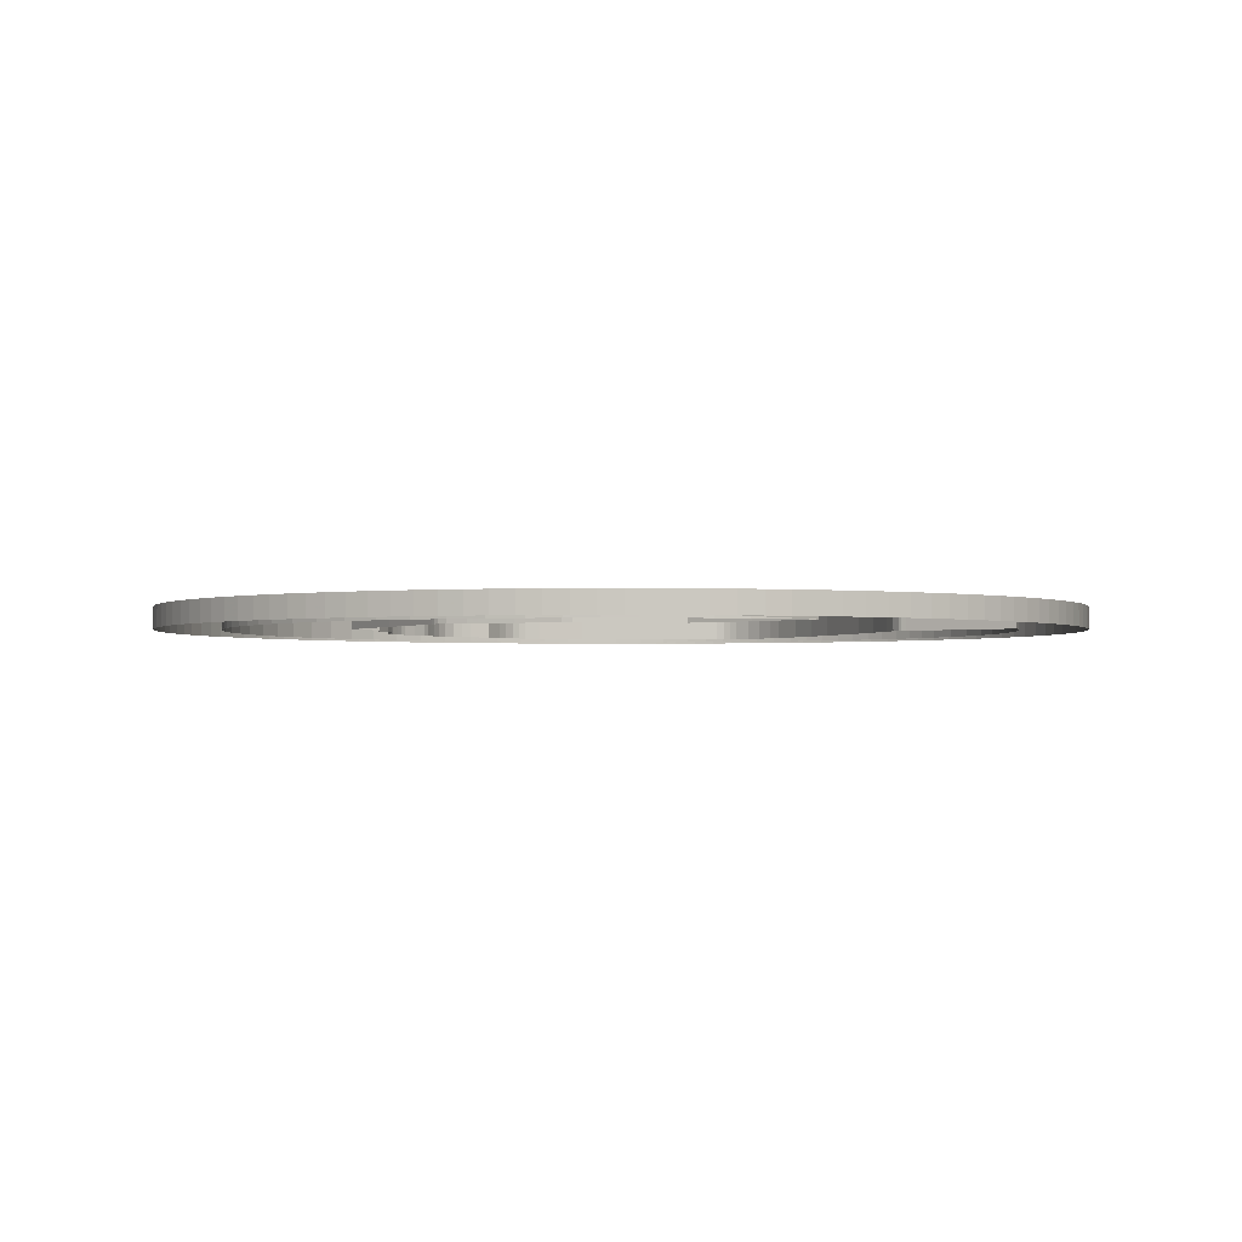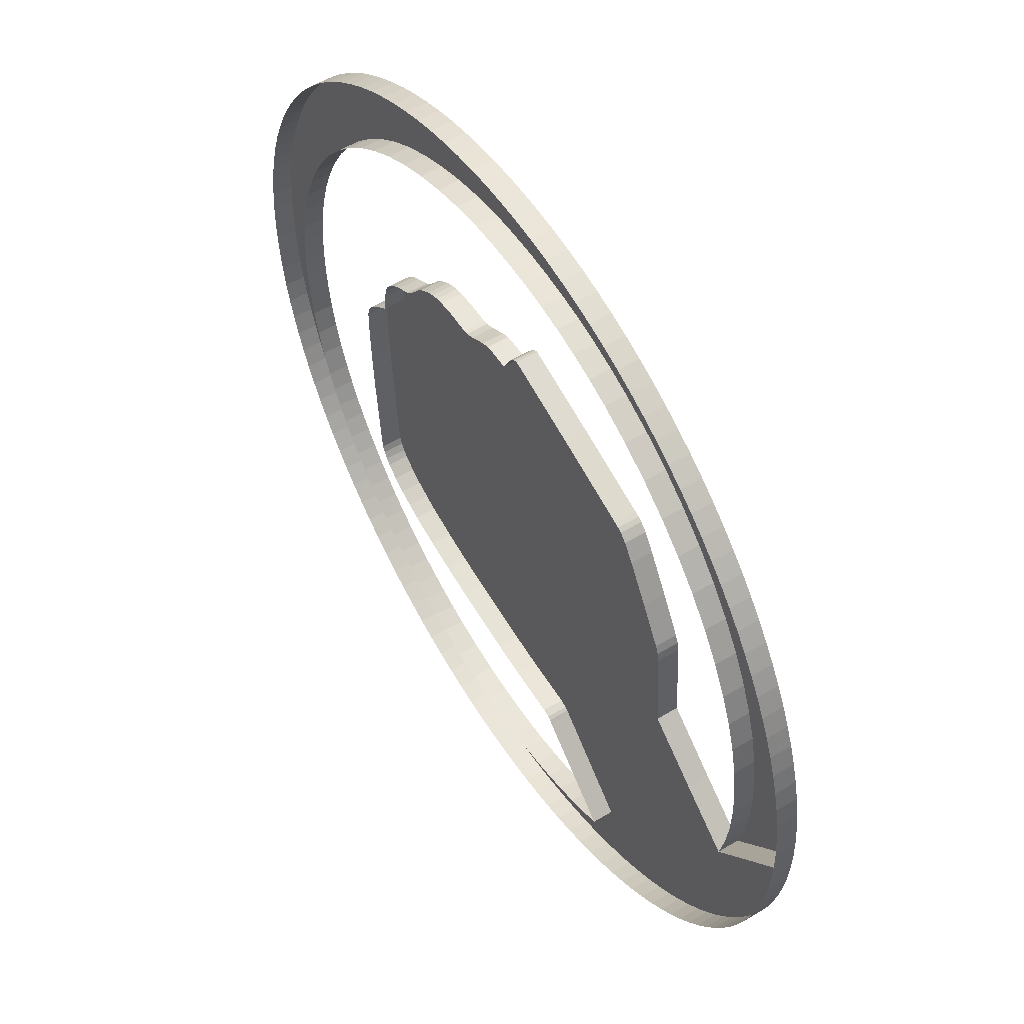
<metadata>
{"format":"obj","ext":"obj","renderer":"f3d","projection":"perspective","resolution":1024,"background":"white","views":[{"elev":-2.0,"azim":77.9,"up":"+Y"},{"elev":54.8,"azim":57.6,"up":"+Z"}]}
</metadata>
<code>
o RockHalf
v 211.9 0 107.8
v 211.7 0 102.4
v 211.7 5 102.4
v 211.9 5 107.8
v 211.3 0 97.1
v 211.3 5 97.1
v 210.7 0 91.85
v 210.7 5 91.85
v 209.8 0 86.68
v 209.8 5 86.68
v 208.6 0 81.6
v 208.6 5 81.6
v 207.2 0 76.62
v 207.2 5 76.62
v 205.5 0 71.75
v 205.5 5 71.75
v 203.7 0 66.98
v 203.7 5 66.98
v 201.6 0 62.34
v 201.6 5 62.34
v 199.3 0 57.81
v 199.3 5 57.81
v 196.8 0 53.42
v 196.8 5 53.42
v 194 0 49.16
v 194 5 49.16
v 191.1 0 45.05
v 191.1 5 45.05
v 188 0 41.08
v 188 5 41.08
v 184.7 0 37.28
v 184.7 5 37.28
v 181.3 0 33.63
v 181.3 5 33.63
v 177.6 0 30.16
v 177.6 5 30.16
v 173.9 0 26.86
v 173.9 5 26.86
v 169.9 0 23.74
v 169.9 5 23.74
v 165.8 0 20.82
v 165.8 5 20.82
v 161.6 0 18.09
v 161.6 5 18.09
v 157.2 0 15.56
v 157.2 5 15.56
v 152.7 0 13.25
v 152.7 5 13.25
v 148.1 0 11.15
v 148.1 5 11.15
v 143.3 0 9.267
v 143.3 5 9.267
v 138.5 0 7.617
v 138.5 5 7.617
v 133.5 0 6.203
v 133.5 5 6.203
v 128.5 0 5.032
v 128.5 5 5.032
v 123.3 0 4.109
v 123.3 5 4.109
v 118.1 0 3.442
v 118.1 5 3.442
v 112.8 0 3.037
v 112.8 5 3.037
v 107.4 0 2.9
v 107.4 5 2.9
v 102 0 3.037
v 102 5 3.037
v 96.72 0 3.442
v 96.72 5 3.442
v 91.49 0 4.109
v 91.49 5 4.109
v 86.34 0 5.032
v 86.34 5 5.032
v 81.29 0 6.203
v 81.29 5 6.203
v 76.33 0 7.617
v 76.33 5 7.617
v 71.47 0 9.267
v 71.47 5 9.267
v 66.73 0 11.15
v 66.73 5 11.15
v 62.1 0 13.25
v 62.1 5 13.25
v 57.59 0 15.56
v 57.59 5 15.56
v 53.22 0 18.09
v 53.22 5 18.09
v 48.98 0 20.82
v 48.98 5 20.82
v 44.88 0 23.74
v 44.88 5 23.74
v 40.93 0 26.86
v 40.93 5 26.86
v 37.14 0 30.16
v 37.14 5 30.16
v 33.51 0 33.63
v 33.51 5 33.63
v 30.05 0 37.28
v 30.05 5 37.28
v 26.77 0 41.08
v 26.77 5 41.08
v 23.66 0 45.05
v 23.66 5 45.05
v 20.75 0 49.16
v 20.75 5 49.16
v 18.03 0 53.42
v 18.03 5 53.42
v 15.52 0 57.81
v 15.52 5 57.81
v 13.21 0 62.34
v 13.21 5 62.34
v 11.11 0 66.98
v 11.11 5 66.98
v 9.242 0 71.75
v 9.242 5 71.75
v 7.599 0 76.62
v 7.599 5 76.62
v 6.191 0 81.6
v 6.191 5 81.6
v 5.024 0 86.68
v 5.024 5 86.68
v 4.104 0 91.85
v 4.104 5 91.85
v 3.44 0 97.1
v 3.44 5 97.1
v 3.036 0 102.4
v 3.036 5 102.4
v 2.9 0 107.8
v 2.9 5 107.8
v 3.036 0 113.2
v 3.036 5 113.2
v 3.44 0 118.6
v 3.44 5 118.6
v 4.104 0 123.8
v 4.104 5 123.8
v 5.024 0 129
v 5.024 5 129
v 6.191 0 134
v 6.191 5 134
v 7.599 0 139
v 7.599 5 139
v 9.242 0 143.9
v 9.242 5 143.9
v 11.11 0 148.7
v 11.11 5 148.7
v 13.21 0 153.3
v 13.21 5 153.3
v 15.52 0 157.8
v 15.52 5 157.8
v 18.03 0 162.2
v 18.03 5 162.2
v 20.75 0 166.5
v 20.75 5 166.5
v 23.66 0 170.6
v 23.66 5 170.6
v 26.77 0 174.6
v 26.77 5 174.6
v 30.05 0 178.4
v 30.05 5 178.4
v 33.51 0 182
v 33.51 5 182
v 37.14 0 185.5
v 37.14 5 185.5
v 40.93 0 188.8
v 40.93 5 188.8
v 44.88 0 191.9
v 44.88 5 191.9
v 48.98 0 194.8
v 48.98 5 194.8
v 53.22 0 197.6
v 53.22 5 197.6
v 57.59 0 200.1
v 57.59 5 200.1
v 62.1 0 202.4
v 62.1 5 202.4
v 66.73 0 204.5
v 66.73 5 204.5
v 71.47 0 206.4
v 71.47 5 206.4
v 76.33 0 208
v 76.33 5 208
v 81.29 0 209.4
v 81.29 5 209.4
v 86.34 0 210.6
v 86.34 5 210.6
v 91.49 0 211.5
v 91.49 5 211.5
v 96.72 0 212.2
v 96.72 5 212.2
v 102 0 212.6
v 102 5 212.6
v 107.4 0 212.8
v 107.4 5 212.8
v 112.8 0 212.6
v 112.8 5 212.6
v 118.1 0 212.2
v 118.1 5 212.2
v 123.3 0 211.5
v 123.3 5 211.5
v 128.5 0 210.6
v 128.5 5 210.6
v 133.5 0 209.4
v 133.5 5 209.4
v 138.5 0 208
v 138.5 5 208
v 143.3 0 206.4
v 143.3 5 206.4
v 148.1 0 204.5
v 148.1 5 204.5
v 152.7 0 202.4
v 152.7 5 202.4
v 157.2 0 200.1
v 157.2 5 200.1
v 161.6 0 197.6
v 161.6 5 197.6
v 165.8 0 194.8
v 165.8 5 194.8
v 169.9 0 191.9
v 169.9 5 191.9
v 173.9 0 188.8
v 173.9 5 188.8
v 177.6 0 185.5
v 177.6 5 185.5
v 181.3 0 182
v 181.3 5 182
v 184.7 0 178.4
v 184.7 5 178.4
v 188 0 174.6
v 188 5 174.6
v 191.1 0 170.6
v 191.1 5 170.6
v 194 0 166.5
v 194 5 166.5
v 196.8 0 162.2
v 196.8 5 162.2
v 199.3 0 157.8
v 199.3 5 157.8
v 201.6 0 153.3
v 201.6 5 153.3
v 203.7 0 148.7
v 203.7 5 148.7
v 205.5 0 143.9
v 205.5 5 143.9
v 207.2 0 139
v 207.2 5 139
v 208.6 0 134
v 208.6 5 134
v 209.8 0 129
v 209.8 5 129
v 210.7 0 123.8
v 210.7 5 123.8
v 211.3 0 118.6
v 211.3 5 118.6
v 211.7 0 113.2
v 211.7 5 113.2
v 194.6 0 86.8
v 194.6 5 86.8
v 196.1 0 94
v 196.1 5 94
v 197 0 101.3
v 197 5 101.3
v 197.2 0 108.7
v 197.2 5 108.7
v 196.9 0 116
v 196.9 5 116
v 195.9 0 123.3
v 195.9 5 123.3
v 194.4 0 130.5
v 194.4 5 130.5
v 192.2 0 137.6
v 192.2 5 137.6
v 189.6 0 144.4
v 189.6 5 144.4
v 185.9 0 151.7
v 185.9 5 151.7
v 181.6 0 158.6
v 181.6 5 158.6
v 176.7 0 165.1
v 176.7 5 165.1
v 171.2 0 171.1
v 171.2 5 171.1
v 165.2 0 176.6
v 165.2 5 176.6
v 158.8 0 181.6
v 158.8 5 181.6
v 151.9 0 186
v 151.9 5 186
v 144.7 0 189.7
v 144.7 5 189.7
v 139.1 0 192
v 139.1 5 192
v 133.5 0 193.9
v 133.5 5 193.9
v 127.7 0 195.4
v 127.7 5 195.4
v 121.8 0 196.5
v 121.8 5 196.5
v 115.9 0 197.2
v 115.9 5 197.2
v 109.9 0 197.5
v 109.9 5 197.5
v 104 0 197.5
v 104 5 197.5
v 98 0 197.2
v 98 5 197.2
v 90.7 0 196
v 90.7 5 196
v 83.52 0 194.3
v 83.52 5 194.3
v 76.5 0 192
v 76.5 5 192
v 69.69 0 189.2
v 69.69 5 189.2
v 63.13 0 185.8
v 63.13 5 185.8
v 56.87 0 181.9
v 56.87 5 181.9
v 50.96 0 177.5
v 50.96 5 177.5
v 45.45 0 172.6
v 45.45 5 172.6
v 40.41 0 167.3
v 40.41 5 167.3
v 35.83 0 161.7
v 35.83 5 161.7
v 31.71 0 155.7
v 31.71 5 155.7
v 28.1 0 149.4
v 28.1 5 149.4
v 25 0 142.9
v 25 5 142.9
v 22.45 0 136.1
v 22.45 5 136.1
v 20.46 0 129.1
v 20.46 5 129.1
v 19.05 0 122
v 19.05 5 122
v 18.33 0 115.7
v 18.33 5 115.7
v 18.04 0 109.3
v 18.04 5 109.3
v 18.17 0 103
v 18.17 5 103
v 18.73 0 96.68
v 18.73 5 96.68
v 19.73 0 90.42
v 19.73 5 90.42
v 21.17 0 84.25
v 21.17 5 84.25
v 23.06 0 78.2
v 23.06 5 78.2
v 25.4 0 72.3
v 25.4 5 72.3
v 27.36 0 68.03
v 27.36 5 68.03
v 29.56 0 63.88
v 29.56 5 63.88
v 31.98 0 59.86
v 31.98 5 59.86
v 34.61 0 55.98
v 34.61 5 55.98
v 37.45 0 52.23
v 37.45 5 52.23
v 40.47 0 48.65
v 40.47 5 48.65
v 43.68 0 45.22
v 43.68 5 45.22
v 47.07 0 41.96
v 47.07 5 41.96
v 50.62 0 38.88
v 50.62 5 38.88
v 54.32 0 35.99
v 54.32 5 35.99
v 58.16 0 33.29
v 58.16 5 33.29
v 62.14 0 30.79
v 62.14 5 30.79
v 66.24 0 28.51
v 66.24 5 28.51
v 70.46 0 26.44
v 70.46 5 26.44
v 74.78 0 24.6
v 74.78 5 24.6
v 79.2 0 23
v 79.2 5 23
v 86.18 0 20.97
v 86.18 5 20.97
v 93.3 0 19.54
v 93.3 5 19.54
v 100.5 0 18.7
v 100.5 5 18.7
v 107.8 0 18.45
v 107.8 5 18.45
v 113.1 0 18.63
v 113.1 5 18.63
v 118.3 0 19.12
v 118.3 5 19.12
v 123.6 0 19.9
v 123.6 5 19.9
v 128.8 0 20.99
v 128.8 5 20.99
v 133.9 0 22.37
v 133.9 5 22.37
v 139 0 24.05
v 139 5 24.05
v 143.9 0 26.02
v 143.9 5 26.02
v 148.7 0 28.27
v 148.7 5 28.27
v 129.1 0 47.1
v 129.1 5 47.1
v 128.4 0 47.81
v 128.4 5 47.81
v 127.6 0 48.32
v 127.6 5 48.32
v 125.8 0 48.91
v 125.8 5 48.91
v 122 0 49.25
v 122 5 49.25
v 113.8 0 49.83
v 113.8 5 49.83
v 105.6 0 50.79
v 105.6 5 50.79
v 89.35 0 53.48
v 89.35 5 53.48
v 81.88 0 55.03
v 81.88 5 55.03
v 74.45 0 56.84
v 74.45 5 56.84
v 67.19 0 59.17
v 67.19 5 59.17
v 63.66 0 60.61
v 63.66 5 60.61
v 60.23 0 62.27
v 60.23 5 62.27
v 57.16 0 64.22
v 57.16 5 64.22
v 54.34 0 66.59
v 54.34 5 66.59
v 53.17 0 67.97
v 53.17 5 67.97
v 52.24 0 69.49
v 52.24 5 69.49
v 51.61 0 71.17
v 51.61 5 71.17
v 51.33 0 73.03
v 51.33 5 73.03
v 49.6 0 94.5
v 49.6 5 94.5
v 49.04 0 105.3
v 49.04 5 105.3
v 48.7 0 116
v 48.7 5 116
v 48.79 0 119.7
v 48.79 5 119.7
v 49.11 0 121.5
v 49.11 5 121.5
v 49.9 0 123.1
v 49.9 5 123.1
v 51.52 0 125.1
v 51.52 5 125.1
v 53.38 0 126.9
v 53.38 5 126.9
v 57.35 0 130.3
v 57.35 5 130.3
v 57.69 0 134.9
v 57.69 5 134.9
v 58.07 0 137.1
v 58.07 5 137.1
v 58.8 0 139.2
v 58.8 5 139.2
v 60.38 0 141.4
v 60.38 5 141.4
v 62.35 0 143.2
v 62.35 5 143.2
v 64.56 0 144.7
v 64.56 5 144.7
v 66.88 0 146.1
v 66.88 5 146.1
v 68.3 0 146.9
v 68.3 5 146.9
v 69.5 0 147.9
v 69.5 5 147.9
v 71.54 0 150.4
v 71.54 5 150.4
v 73.51 0 153
v 73.51 5 153
v 74.63 0 154.1
v 74.63 5 154.1
v 75.92 0 155.1
v 75.92 5 155.1
v 77.57 0 156.3
v 77.57 5 156.3
v 79.34 0 157.2
v 79.34 5 157.2
v 81.2 0 157.8
v 81.2 5 157.8
v 83.13 0 158.3
v 83.13 5 158.3
v 87.11 0 158.7
v 87.11 5 158.7
v 91.1 0 158.6
v 91.1 5 158.6
v 92.35 0 158.5
v 92.35 5 158.5
v 93.53 0 158.7
v 93.53 5 158.7
v 95.73 0 159.7
v 95.73 5 159.7
v 99.92 0 162.2
v 99.92 5 162.2
v 101.9 0 162.9
v 101.9 5 162.9
v 103.9 0 163.2
v 103.9 5 163.2
v 108.2 0 163.1
v 108.2 5 163.1
v 110.1 0 166.9
v 110.1 5 166.9
v 111.3 0 168.7
v 111.3 5 168.7
v 112.1 0 169.3
v 112.1 5 169.3
v 113.1 0 169.8
v 113.1 5 169.8
v 131.7 0 163.7
v 131.7 5 163.7
v 150.1 0 157.2
v 150.1 5 157.2
v 151.3 0 156.8
v 151.3 5 156.8
v 152.3 0 156.2
v 152.3 5 156.2
v 153.9 0 154.6
v 153.9 5 154.6
v 156.6 0 150.6
v 156.6 5 150.6
v 161.8 0 141.7
v 161.8 5 141.7
v 166.8 0 132.8
v 166.8 5 132.8
v 167.6 0 130.8
v 167.6 5 130.8
v 168 0 128.8
v 168 5 128.8
v 168.3 0 124.6
v 168.3 5 124.6
v 169.5 0 107.3
v 169.5 5 107.3
v 182 0 96.95
v 182 5 96.95
g RockHalf
f 1 2 3 4
f 2 5 6 3
f 5 7 8 6
f 7 9 10 8
f 9 11 12 10
f 11 13 14 12
f 13 15 16 14
f 15 17 18 16
f 17 19 20 18
f 19 21 22 20
f 21 23 24 22
f 23 25 26 24
f 25 27 28 26
f 27 29 30 28
f 29 31 32 30
f 31 33 34 32
f 33 35 36 34
f 35 37 38 36
f 37 39 40 38
f 39 41 42 40
f 41 43 44 42
f 43 45 46 44
f 45 47 48 46
f 47 49 50 48
f 49 51 52 50
f 51 53 54 52
f 53 55 56 54
f 55 57 58 56
f 57 59 60 58
f 59 61 62 60
f 61 63 64 62
f 63 65 66 64
f 65 67 68 66
f 67 69 70 68
f 69 71 72 70
f 71 73 74 72
f 73 75 76 74
f 75 77 78 76
f 77 79 80 78
f 79 81 82 80
f 81 83 84 82
f 83 85 86 84
f 85 87 88 86
f 87 89 90 88
f 89 91 92 90
f 91 93 94 92
f 93 95 96 94
f 95 97 98 96
f 97 99 100 98
f 99 101 102 100
f 101 103 104 102
f 103 105 106 104
f 105 107 108 106
f 107 109 110 108
f 109 111 112 110
f 111 113 114 112
f 113 115 116 114
f 115 117 118 116
f 117 119 120 118
f 119 121 122 120
f 121 123 124 122
f 123 125 126 124
f 125 127 128 126
f 127 129 130 128
f 129 131 132 130
f 131 133 134 132
f 133 135 136 134
f 135 137 138 136
f 137 139 140 138
f 139 141 142 140
f 141 143 144 142
f 143 145 146 144
f 145 147 148 146
f 147 149 150 148
f 149 151 152 150
f 151 153 154 152
f 153 155 156 154
f 155 157 158 156
f 157 159 160 158
f 159 161 162 160
f 161 163 164 162
f 163 165 166 164
f 165 167 168 166
f 167 169 170 168
f 169 171 172 170
f 171 173 174 172
f 173 175 176 174
f 175 177 178 176
f 177 179 180 178
f 179 181 182 180
f 181 183 184 182
f 183 185 186 184
f 185 187 188 186
f 187 189 190 188
f 189 191 192 190
f 191 193 194 192
f 193 195 196 194
f 195 197 198 196
f 197 199 200 198
f 199 201 202 200
f 201 203 204 202
f 203 205 206 204
f 205 207 208 206
f 207 209 210 208
f 209 211 212 210
f 211 213 214 212
f 213 215 216 214
f 215 217 218 216
f 217 219 220 218
f 219 221 222 220
f 221 223 224 222
f 223 225 226 224
f 225 227 228 226
f 227 229 230 228
f 229 231 232 230
f 231 233 234 232
f 233 235 236 234
f 235 237 238 236
f 237 239 240 238
f 239 241 242 240
f 241 243 244 242
f 243 245 246 244
f 245 247 248 246
f 247 249 250 248
f 249 251 252 250
f 251 253 254 252
f 253 255 256 254
f 255 1 4 256
f 1 257 258 4
f 257 259 260 258
f 259 261 262 260
f 261 263 264 262
f 263 265 266 264
f 265 267 268 266
f 267 269 270 268
f 269 271 272 270
f 271 273 274 272
f 273 275 276 274
f 275 277 278 276
f 277 279 280 278
f 279 281 282 280
f 281 283 284 282
f 283 285 286 284
f 285 287 288 286
f 287 289 290 288
f 289 291 292 290
f 291 293 294 292
f 293 295 296 294
f 295 297 298 296
f 297 299 300 298
f 299 301 302 300
f 301 303 304 302
f 303 305 306 304
f 305 307 308 306
f 307 309 310 308
f 309 311 312 310
f 311 313 314 312
f 313 315 316 314
f 315 317 318 316
f 317 319 320 318
f 319 321 322 320
f 321 323 324 322
f 323 325 326 324
f 325 327 328 326
f 327 329 330 328
f 329 331 332 330
f 331 333 334 332
f 333 335 336 334
f 335 337 338 336
f 337 339 340 338
f 339 341 342 340
f 341 343 344 342
f 343 345 346 344
f 345 347 348 346
f 347 349 350 348
f 349 351 352 350
f 351 353 354 352
f 353 355 356 354
f 355 357 358 356
f 357 359 360 358
f 359 361 362 360
f 361 363 364 362
f 363 365 366 364
f 365 367 368 366
f 367 369 370 368
f 369 371 372 370
f 371 373 374 372
f 373 375 376 374
f 375 377 378 376
f 377 379 380 378
f 379 381 382 380
f 381 383 384 382
f 383 385 386 384
f 385 387 388 386
f 387 389 390 388
f 389 391 392 390
f 391 393 394 392
f 393 395 396 394
f 395 397 398 396
f 397 399 400 398
f 399 401 402 400
f 401 403 404 402
f 403 405 406 404
f 405 407 408 406
f 407 409 410 408
f 409 411 412 410
f 411 413 414 412
f 413 415 416 414
f 415 417 418 416
f 417 419 420 418
f 419 421 422 420
f 421 423 424 422
f 423 425 426 424
f 425 427 428 426
f 427 429 430 428
f 429 431 432 430
f 431 433 434 432
f 433 435 436 434
f 435 437 438 436
f 437 439 440 438
f 439 441 442 440
f 441 443 444 442
f 443 445 446 444
f 445 447 448 446
f 447 449 450 448
f 449 451 452 450
f 451 453 454 452
f 453 455 456 454
f 455 457 458 456
f 457 459 460 458
f 459 461 462 460
f 461 463 464 462
f 463 465 466 464
f 465 467 468 466
f 467 469 470 468
f 469 471 472 470
f 471 473 474 472
f 473 475 476 474
f 475 477 478 476
f 477 479 480 478
f 479 481 482 480
f 481 483 484 482
f 483 485 486 484
f 485 487 488 486
f 487 489 490 488
f 489 491 492 490
f 491 493 494 492
f 493 495 496 494
f 495 497 498 496
f 497 499 500 498
f 499 501 502 500
f 501 503 504 502
f 503 505 506 504
f 505 507 508 506
f 507 509 510 508
f 509 511 512 510
f 511 513 514 512
f 513 515 516 514
f 515 517 518 516
f 517 519 520 518
f 519 521 522 520
f 521 523 524 522
f 523 525 526 524
f 525 527 528 526
f 527 529 530 528
f 529 531 532 530
f 531 533 534 532
f 533 535 536 534
f 535 537 538 536
f 537 539 540 538
f 539 541 542 540
f 541 543 544 542
f 543 545 546 544
f 545 547 548 546
f 547 549 550 548
f 549 551 552 550
f 551 257 258 552
f 257 1 4 258
f 546 548 550
f 544 546 550
f 542 544 550
f 540 542 550
f 538 540 550
f 536 538 550
f 534 536 550
f 532 534 550
f 530 532 550
f 528 530 550
f 526 528 550
f 524 526 550
f 522 524 550
f 520 522 550
f 518 520 550
f 516 518 550
f 514 516 550
f 514 550 552
f 512 514 552
f 512 552 258
f 510 512 258
f 508 510 258
f 506 508 258
f 504 506 258
f 502 504 258
f 500 502 258
f 498 500 258
f 496 498 258
f 494 496 258
f 492 494 258
f 490 492 258
f 488 490 258
f 486 488 258
f 484 486 258
f 482 484 258
f 480 482 258
f 478 480 258
f 476 478 258
f 474 476 258
f 472 474 258
f 470 472 258
f 468 470 258
f 466 468 258
f 464 466 258
f 462 464 258
f 460 462 258
f 458 460 258
f 456 458 258
f 454 456 258
f 452 454 258
f 450 452 258
f 448 450 258
f 446 448 258
f 444 446 258
f 442 444 258
f 440 442 258
f 438 440 258
f 436 438 258
f 434 436 258
f 432 434 258
f 430 432 258
f 428 430 258
f 426 428 258
f 424 426 258
f 422 424 258
f 420 422 258
f 418 420 258
f 416 418 258
f 414 416 258
f 412 414 258
f 410 412 258
f 410 258 4
f 4 258 260
f 4 260 262
f 4 262 264
f 4 264 266
f 4 266 268
f 4 268 270
f 4 270 272
f 4 272 274
f 4 274 276
f 256 4 276
f 256 276 278
f 254 256 278
f 252 254 278
f 252 278 280
f 250 252 280
f 250 280 282
f 248 250 282
f 246 248 282
f 246 282 284
f 244 246 284
f 242 244 284
f 242 284 286
f 240 242 286
f 238 240 286
f 238 286 288
f 236 238 288
f 234 236 288
f 234 288 290
f 232 234 290
f 232 290 292
f 230 232 292
f 228 230 292
f 228 292 294
f 226 228 294
f 226 294 296
f 224 226 296
f 222 224 296
f 222 296 298
f 220 222 298
f 220 298 300
f 218 220 300
f 218 300 302
f 216 218 302
f 214 216 302
f 214 302 304
f 212 214 304
f 212 304 306
f 210 212 306
f 208 210 306
f 208 306 308
f 206 208 308
f 206 308 310
f 204 206 310
f 202 204 310
f 202 310 312
f 200 202 312
f 198 200 312
f 198 312 314
f 196 198 314
f 196 314 316
f 194 196 316
f 192 194 316
f 192 316 318
f 190 192 318
f 190 318 320
f 188 190 320
f 186 188 320
f 186 320 322
f 184 186 322
f 182 184 322
f 182 322 324
f 180 182 324
f 180 324 326
f 178 180 326
f 176 178 326
f 176 326 328
f 174 176 328
f 172 174 328
f 172 328 330
f 170 172 330
f 170 330 332
f 168 170 332
f 166 168 332
f 166 332 334
f 164 166 334
f 162 164 334
f 162 334 336
f 160 162 336
f 160 336 338
f 158 160 338
f 156 158 338
f 156 338 340
f 154 156 340
f 152 154 340
f 152 340 342
f 150 152 342
f 150 342 344
f 148 150 344
f 148 344 346
f 146 148 346
f 144 146 346
f 144 346 348
f 142 144 348
f 142 348 350
f 140 142 350
f 138 140 350
f 138 350 352
f 136 138 352
f 136 352 354
f 134 136 354
f 134 354 356
f 132 134 356
f 132 356 358
f 130 132 358
f 130 358 360
f 128 130 360
f 128 360 362
f 126 128 362
f 126 362 364
f 124 126 364
f 122 124 364
f 122 364 366
f 120 122 366
f 120 366 368
f 118 120 368
f 118 368 370
f 116 118 370
f 116 370 372
f 114 116 372
f 114 372 374
f 112 114 374
f 112 374 376
f 110 112 376
f 110 376 378
f 108 110 378
f 108 378 380
f 106 108 380
f 106 380 382
f 104 106 382
f 104 382 384
f 102 104 384
f 102 384 386
f 100 102 386
f 98 100 386
f 98 386 388
f 96 98 388
f 96 388 390
f 94 96 390
f 92 94 390
f 92 390 392
f 90 92 392
f 88 90 392
f 88 392 394
f 86 88 394
f 86 394 396
f 84 86 396
f 84 396 398
f 82 84 398
f 82 398 400
f 80 82 400
f 78 80 400
f 78 400 402
f 76 78 402
f 76 402 404
f 74 76 404
f 74 404 406
f 72 74 406
f 72 406 408
f 70 72 408
f 70 408 410
f 68 70 410
f 66 68 410
f 64 66 410
f 62 64 410
f 60 62 410
f 58 60 410
f 56 58 410
f 56 410 4
f 54 56 4
f 52 54 4
f 50 52 4
f 48 50 4
f 46 48 4
f 44 46 4
f 42 44 4
f 40 42 4
f 38 40 4
f 36 38 4
f 34 36 4
f 32 34 4
f 30 32 4
f 28 30 4
f 26 28 4
f 24 26 4
f 22 24 4
f 20 22 4
f 18 20 4
f 16 18 4
f 14 16 4
f 12 14 4
f 10 12 4
f 8 10 4
f 6 8 4
f 4 3 6

</code>
